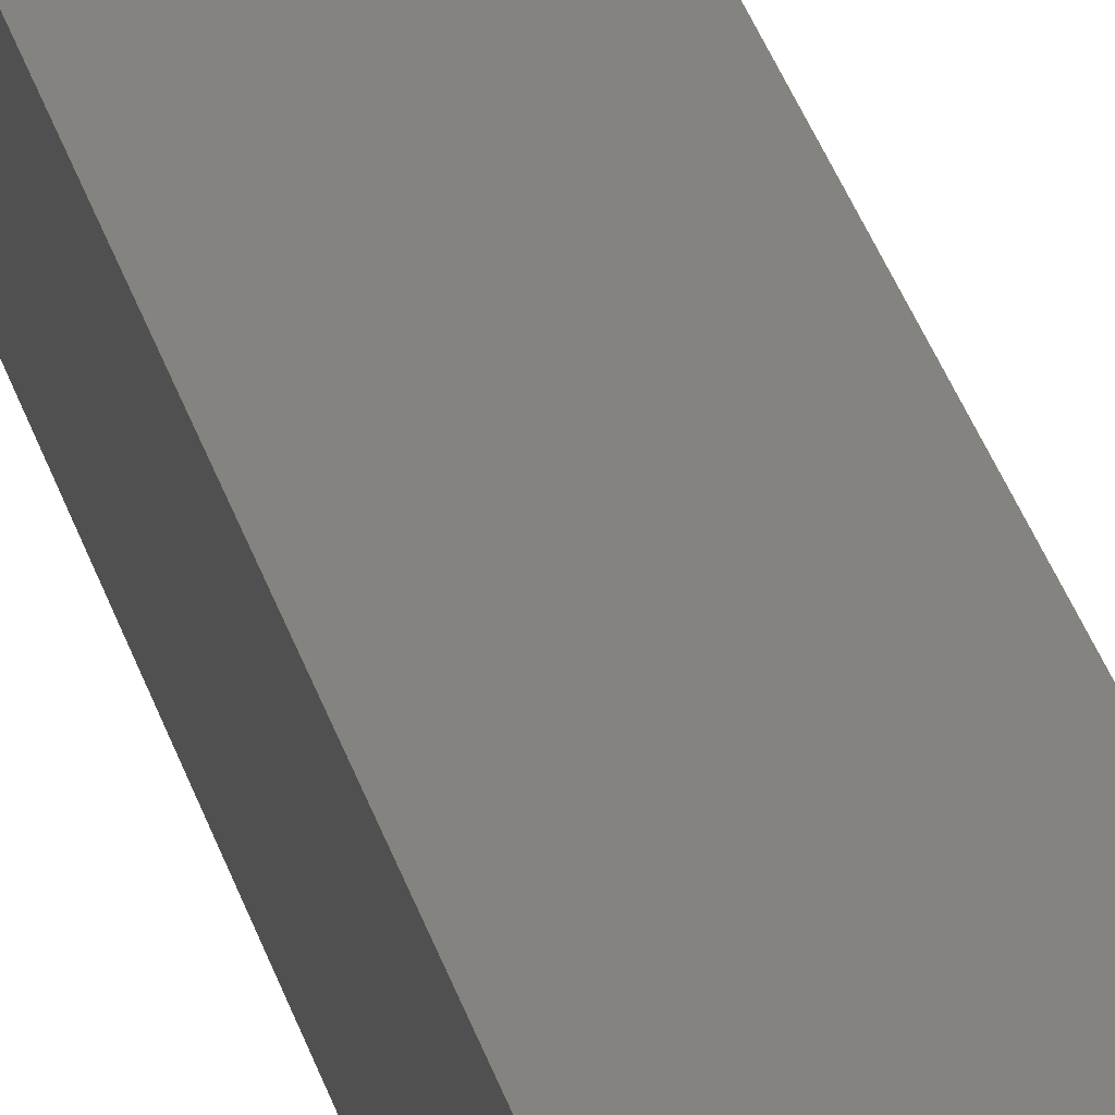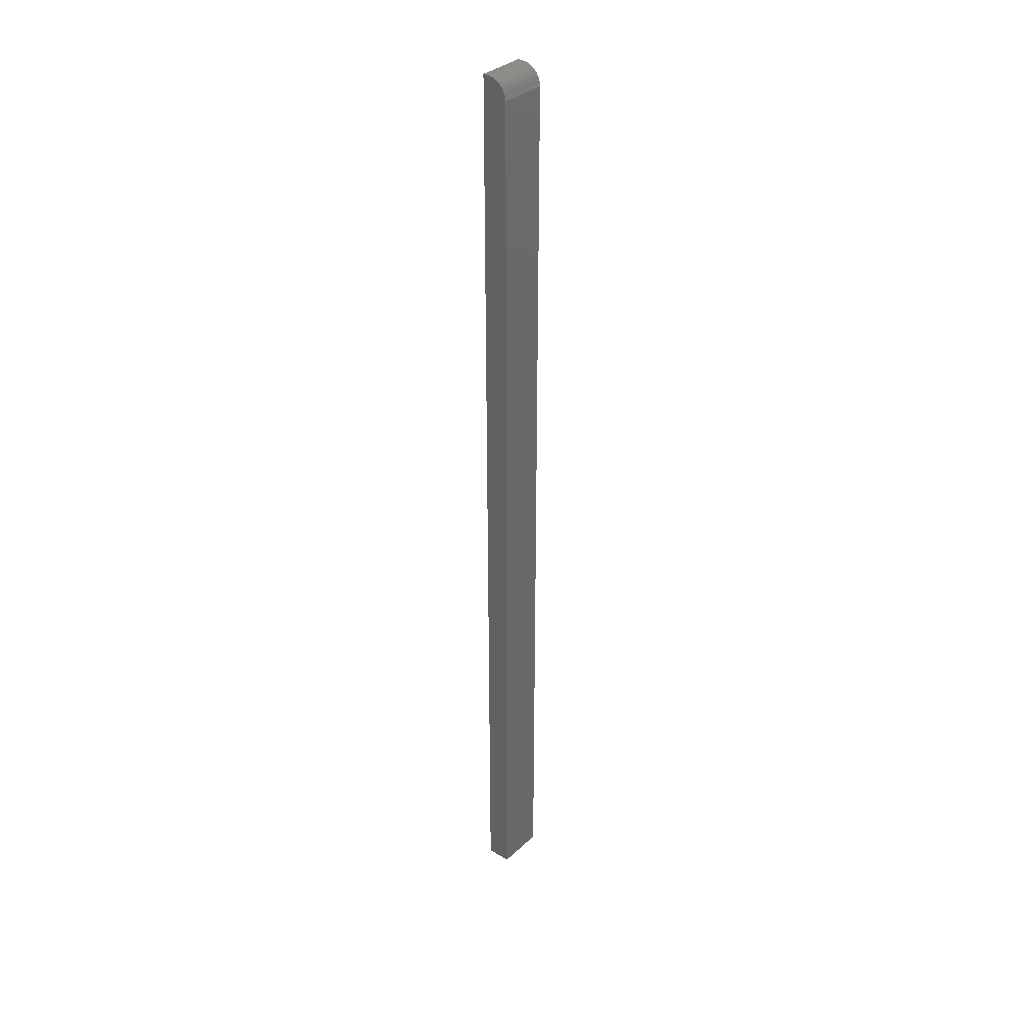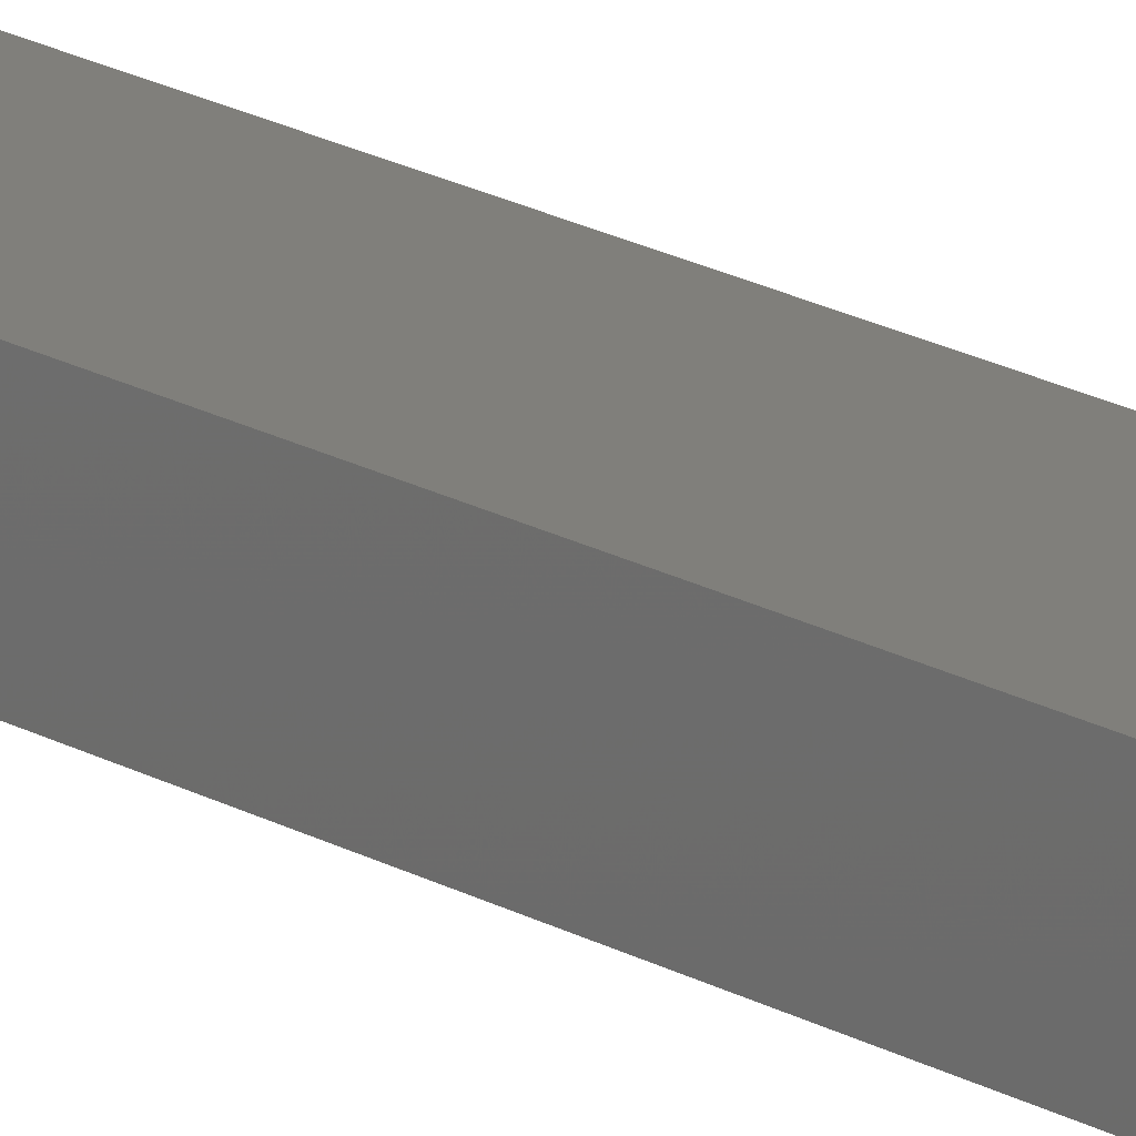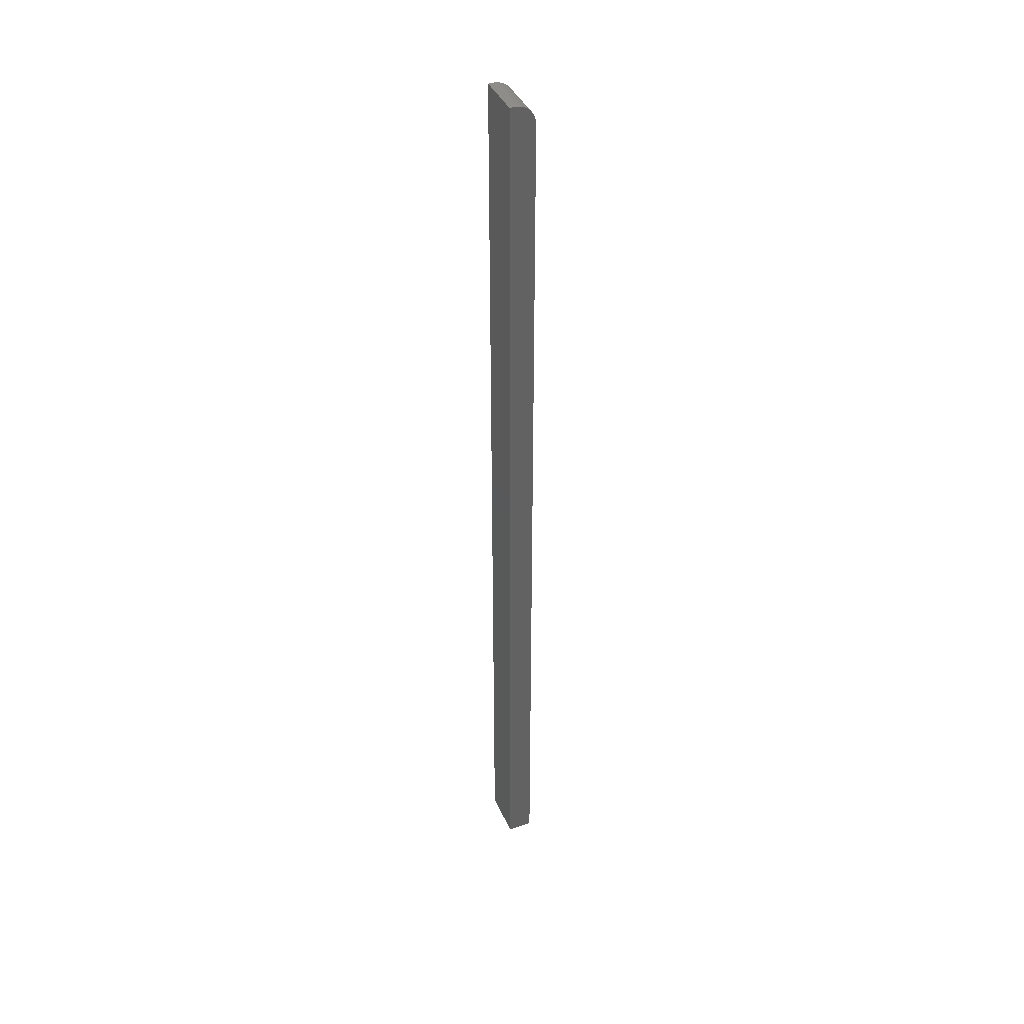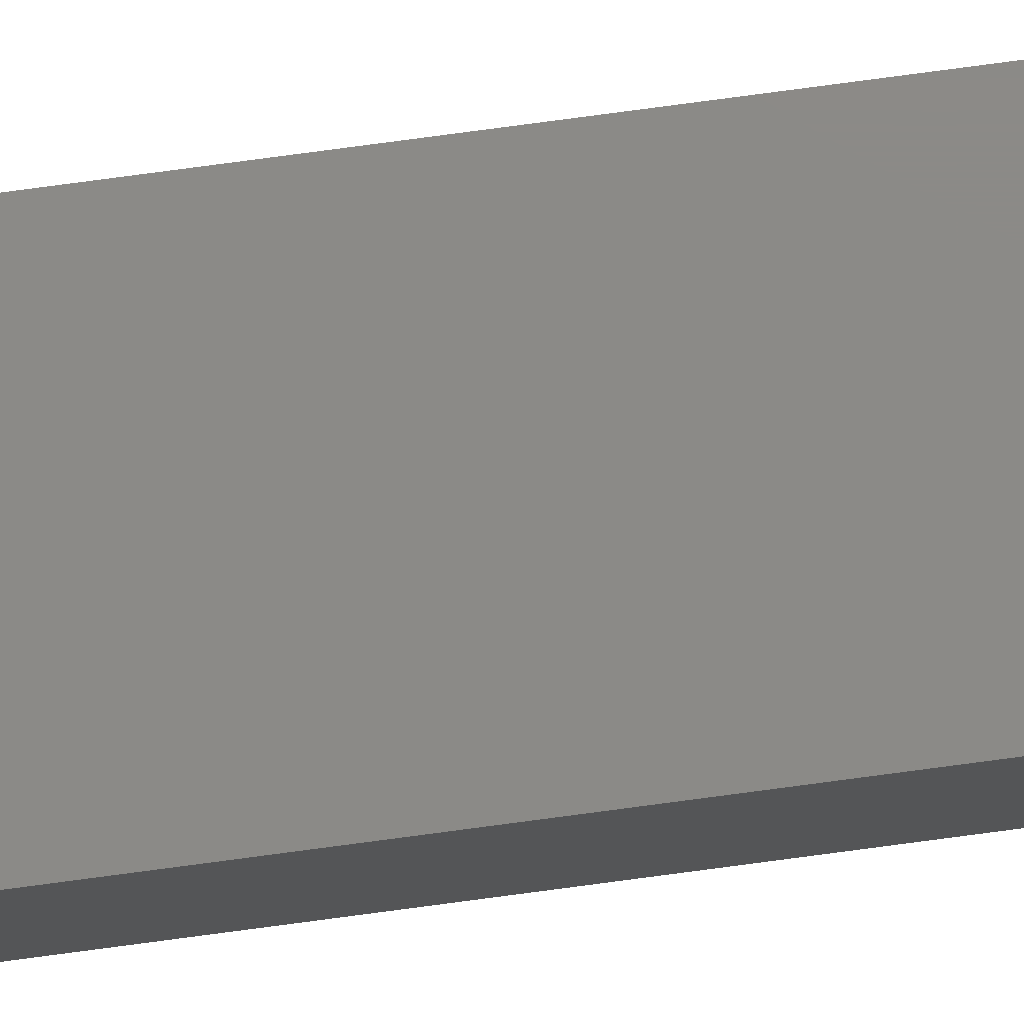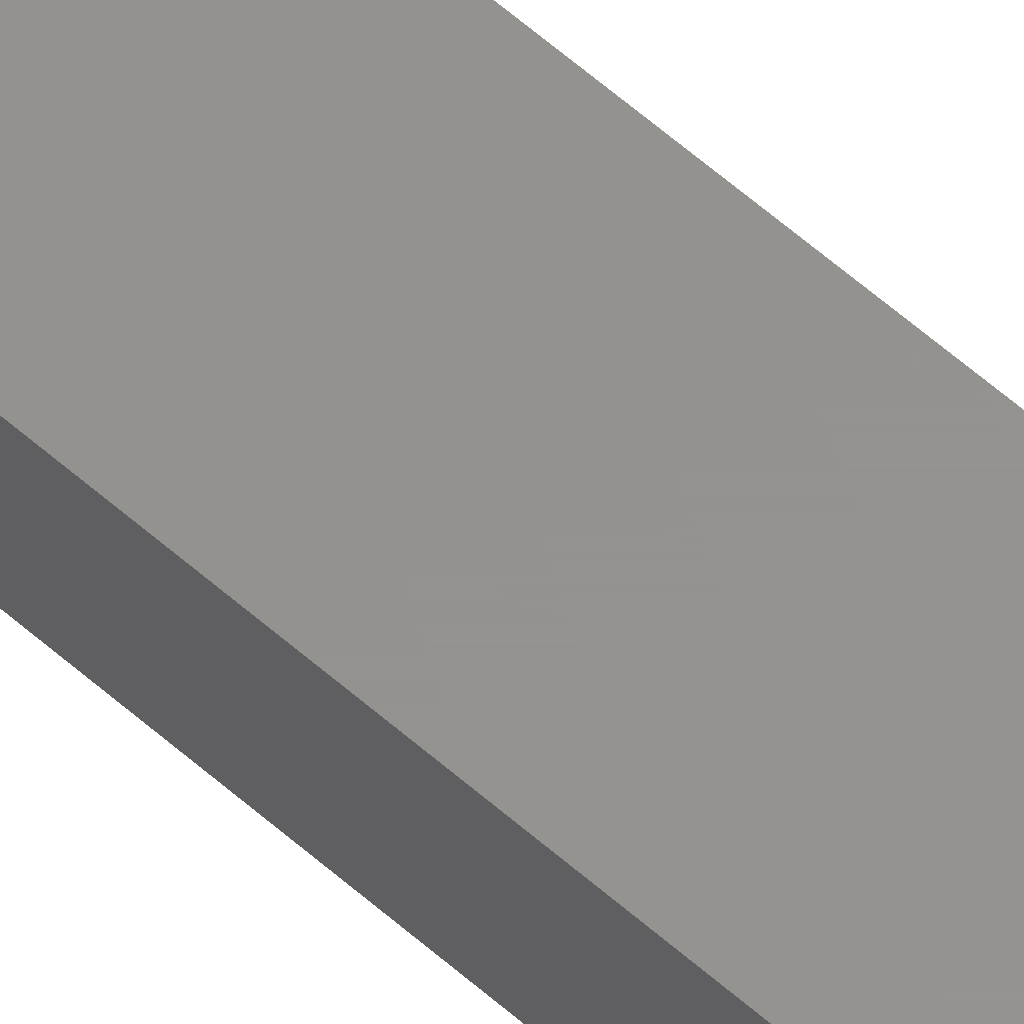
<metadata>
{"format":"stl","ext":"stl","renderer":"f3d","projection":"perspective","resolution":1024,"background":"white","views":[{"elev":18.4,"azim":-8.9,"up":"+Z"},{"elev":33.8,"azim":-50.9,"up":"+Y"},{"elev":13.1,"azim":-32.7,"up":"+Z"},{"elev":40.0,"azim":-112.5,"up":"+Y"},{"elev":77.6,"azim":-97.6,"up":"+Z"},{"elev":56.2,"azim":-46.7,"up":"+Z"}]}
</metadata>
<code>
# stl→obj: 24 verts, 44 faces
v 0 0 -0.01562
v 2.518e-19 2.497e-19 -0.01151
v 0.03906 -1.452e-34 -0.01562
v 0.03906 2.497e-19 -0.01151
v 1.136e-18 -0.009646 0.002922
v 0 -0.75 -0.01562
v 0 -0.01562 0.004112
v 1.209e-18 -0.75 0.004112
v 1.19e-18 -0.01258 0.003812
v 4.384e-19 -0.0003002 -0.008465
v 1.047e-18 -0.006944 0.001479
v 9.283e-19 -0.004576 -0.0004646
v 7.833e-19 -0.002633 -0.002832
v 6.179e-19 -0.001189 -0.005534
v 0.03906 -0.01562 0.004112
v 0.03906 -0.75 0.004112
v 0.03906 -0.0003002 -0.008465
v 0.03906 -0.001189 -0.005534
v 0.03906 -0.009646 0.002922
v 0.03906 -0.01258 0.003812
v 0.03906 -0.75 -0.01562
v 0.03906 -0.002633 -0.002832
v 0.03906 -0.004576 -0.0004646
v 0.03906 -0.006944 0.001479
f 1 2 3
f 3 2 4
f 1 5 2
f 1 6 5
f 6 7 5
f 6 8 7
f 7 9 5
f 10 2 5
f 10 5 11
f 10 11 12
f 10 12 13
f 10 13 14
f 15 7 16
f 16 7 8
f 4 17 18
f 15 19 20
f 21 3 19
f 21 19 15
f 21 15 16
f 3 4 18
f 3 18 22
f 3 22 23
f 3 23 24
f 3 24 19
f 4 2 17
f 17 2 10
f 17 10 18
f 18 10 14
f 18 14 22
f 22 14 13
f 22 13 23
f 23 13 12
f 23 12 24
f 24 12 11
f 24 11 19
f 19 11 5
f 19 5 20
f 20 5 9
f 20 9 15
f 15 9 7
f 6 21 8
f 8 21 16
f 1 3 6
f 6 3 21

</code>
